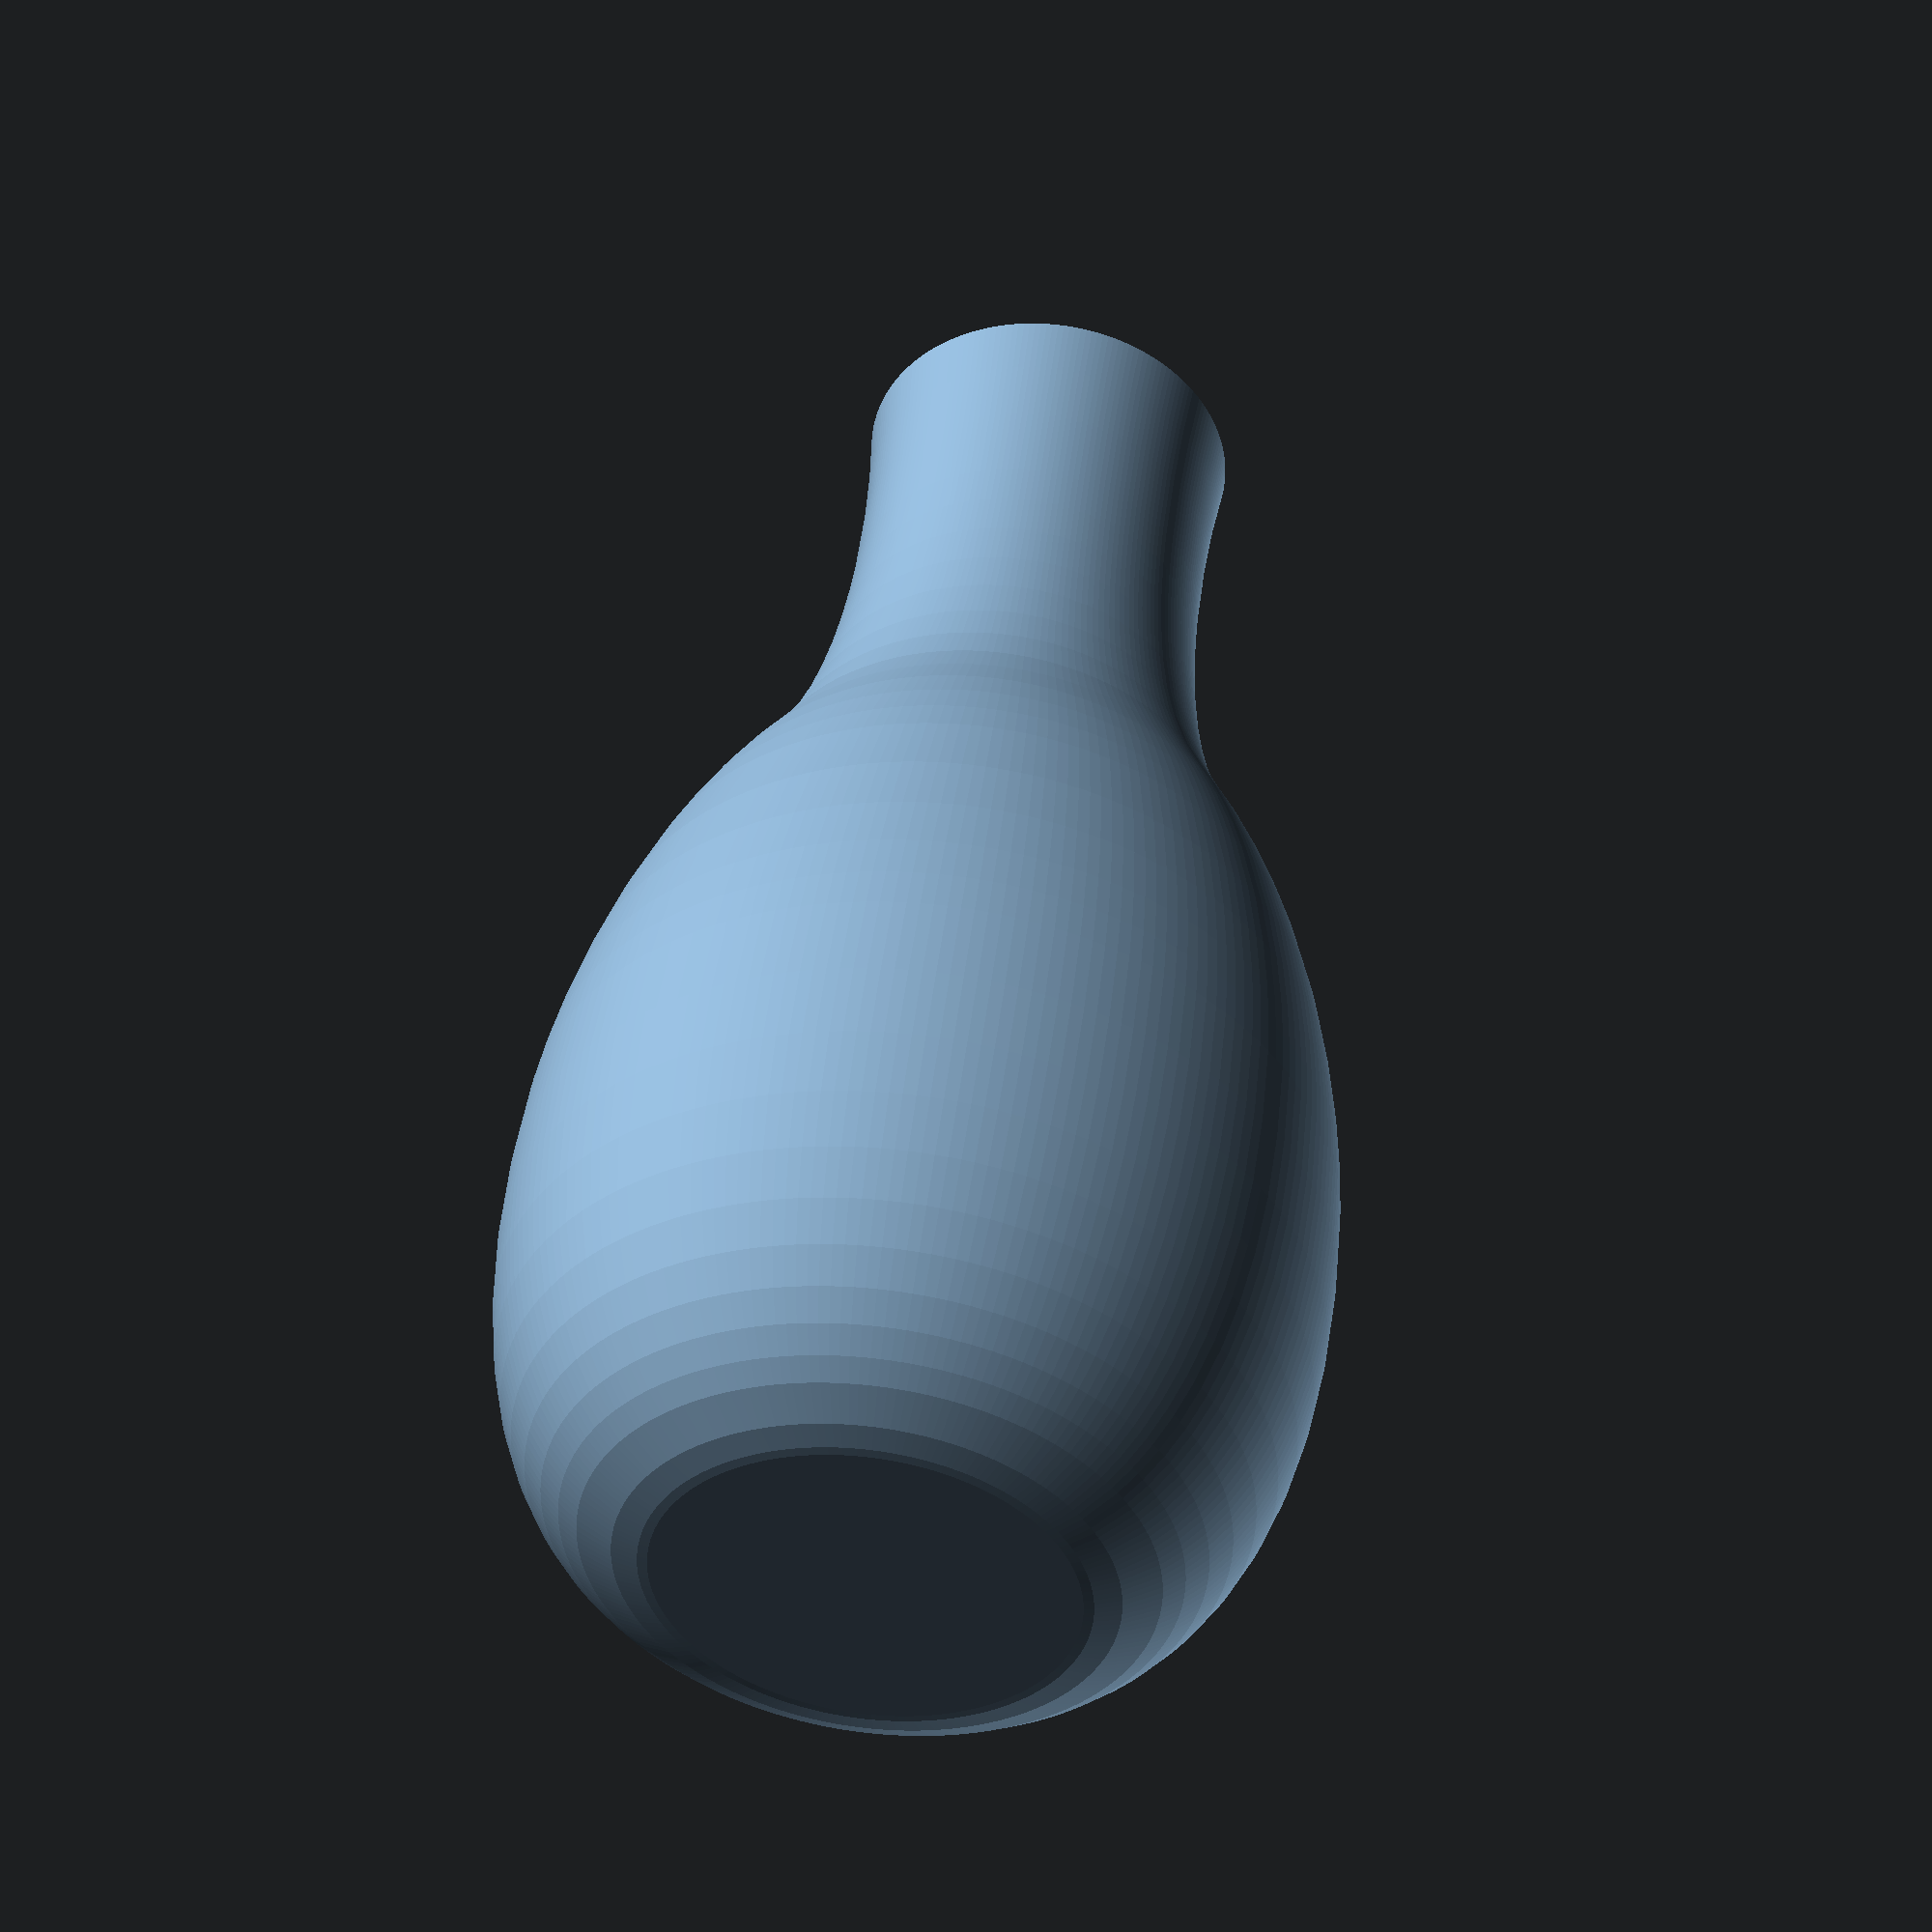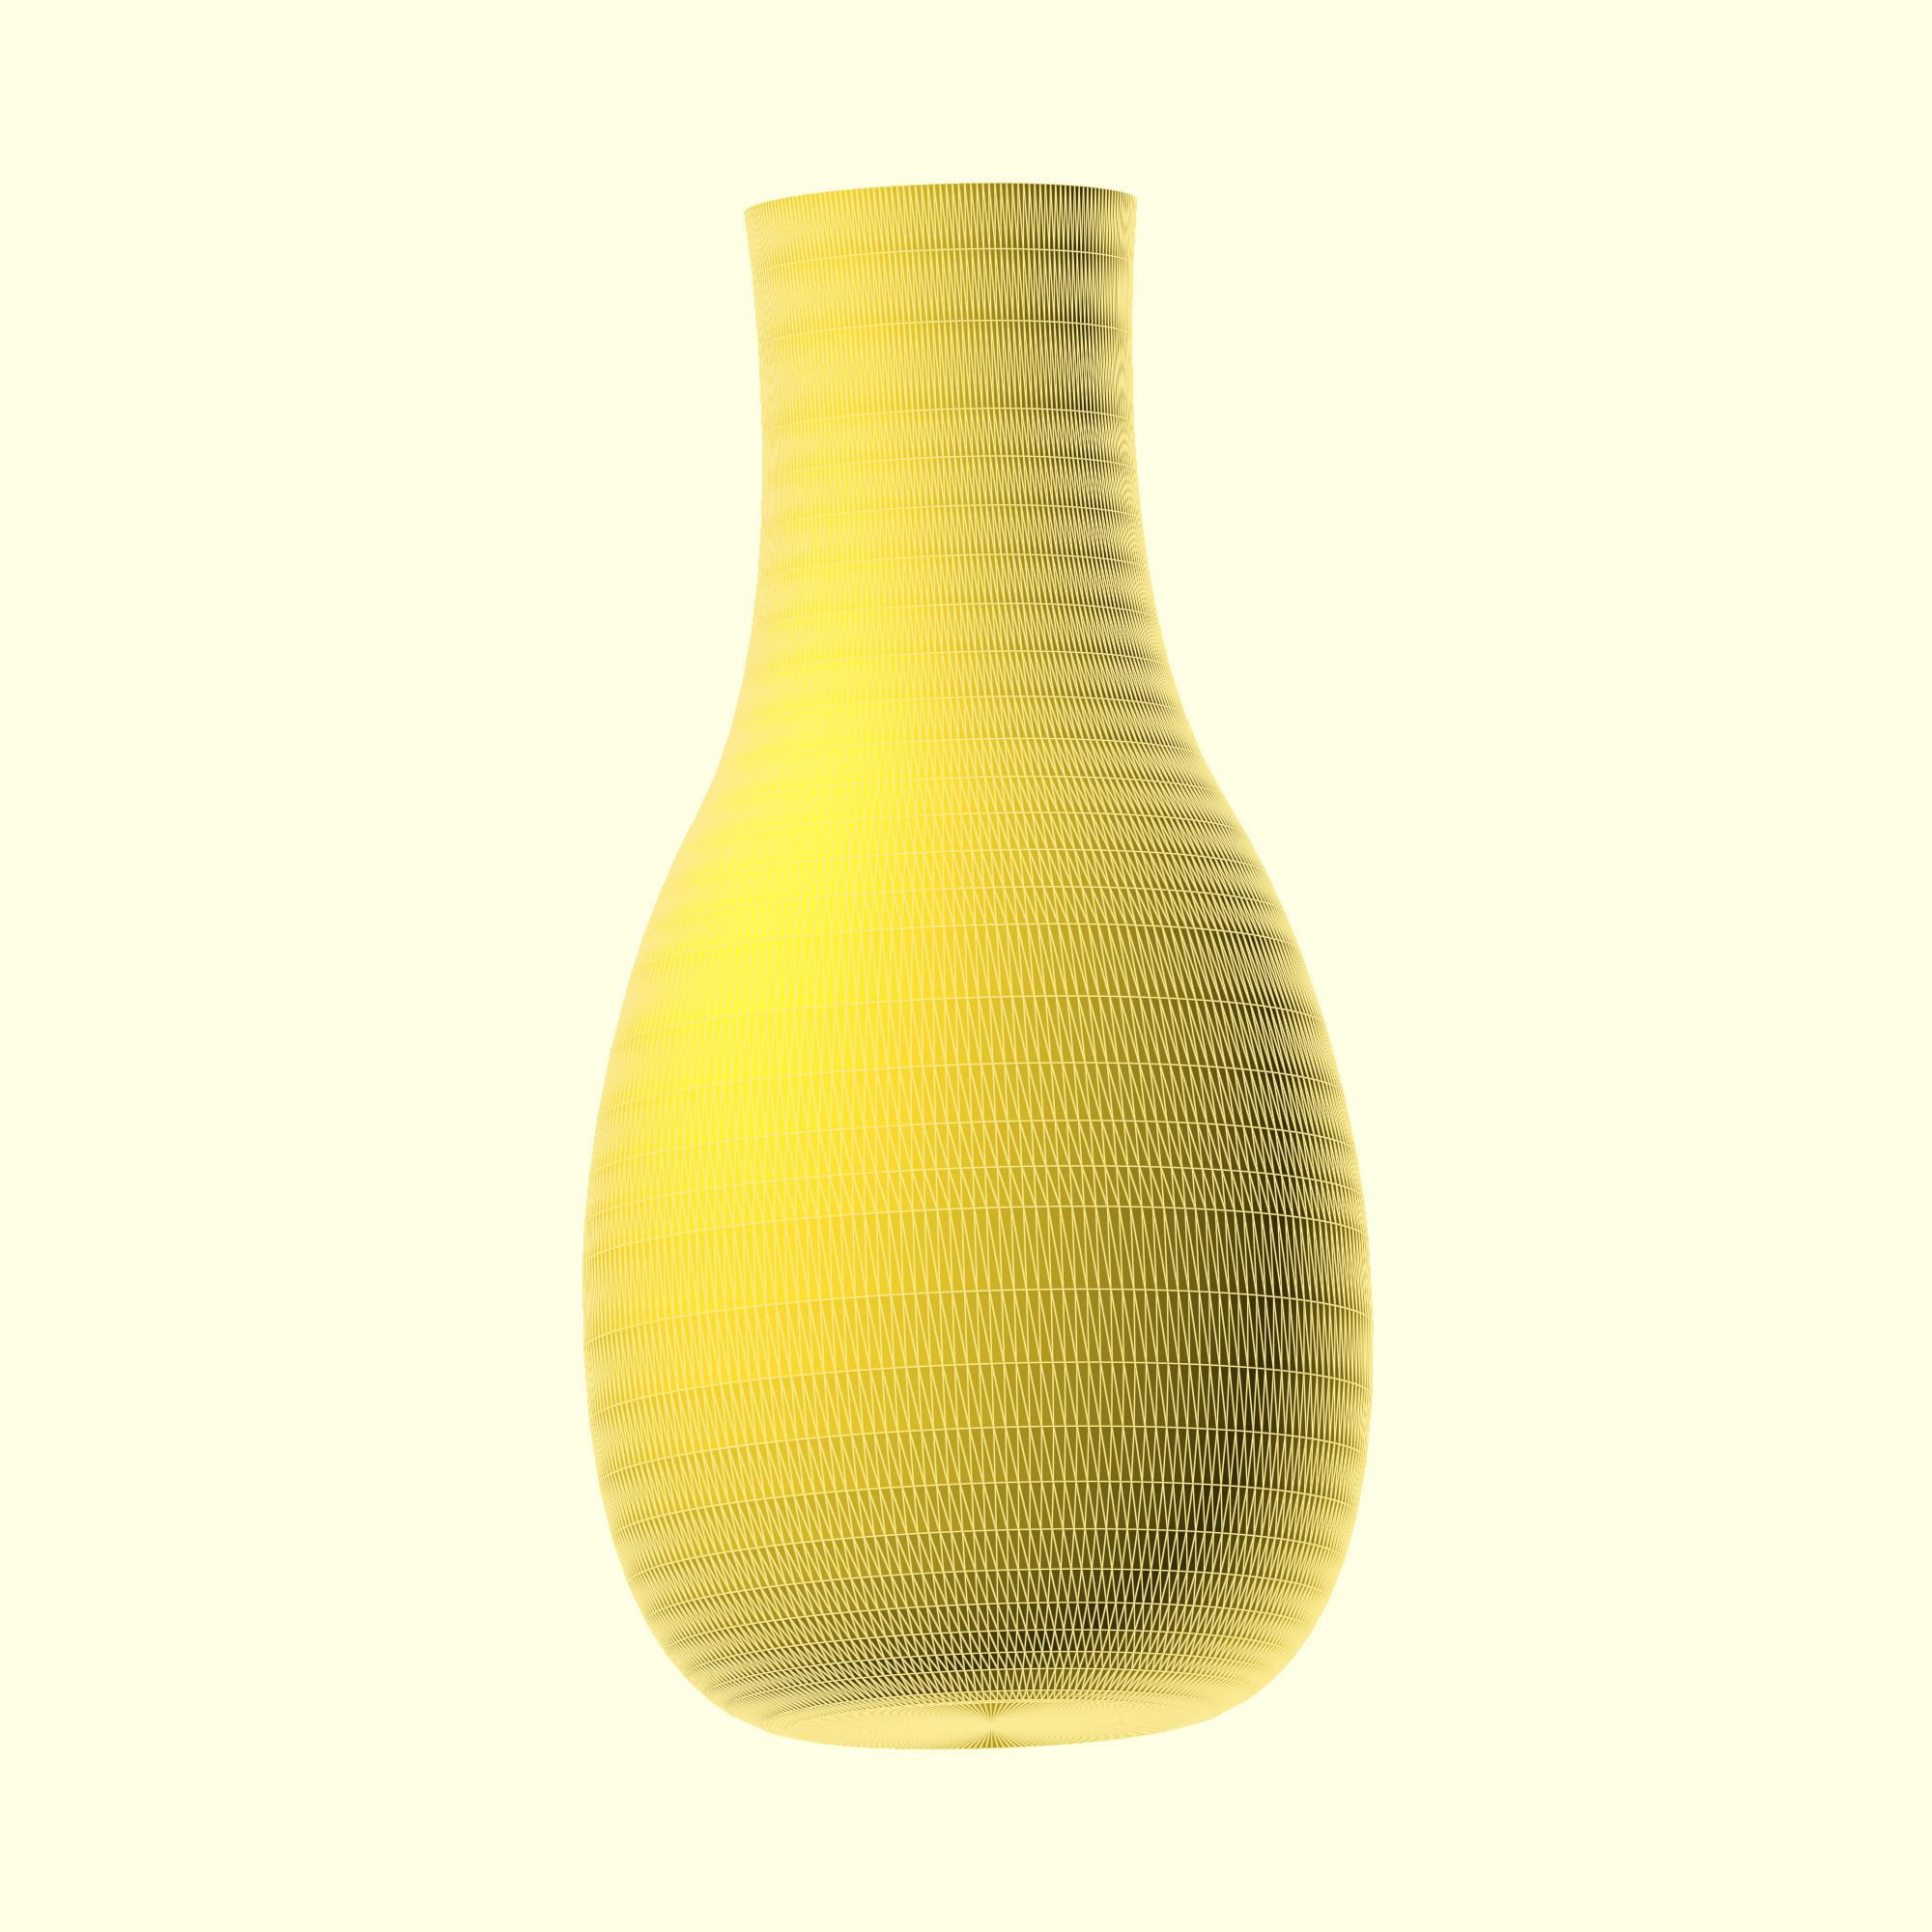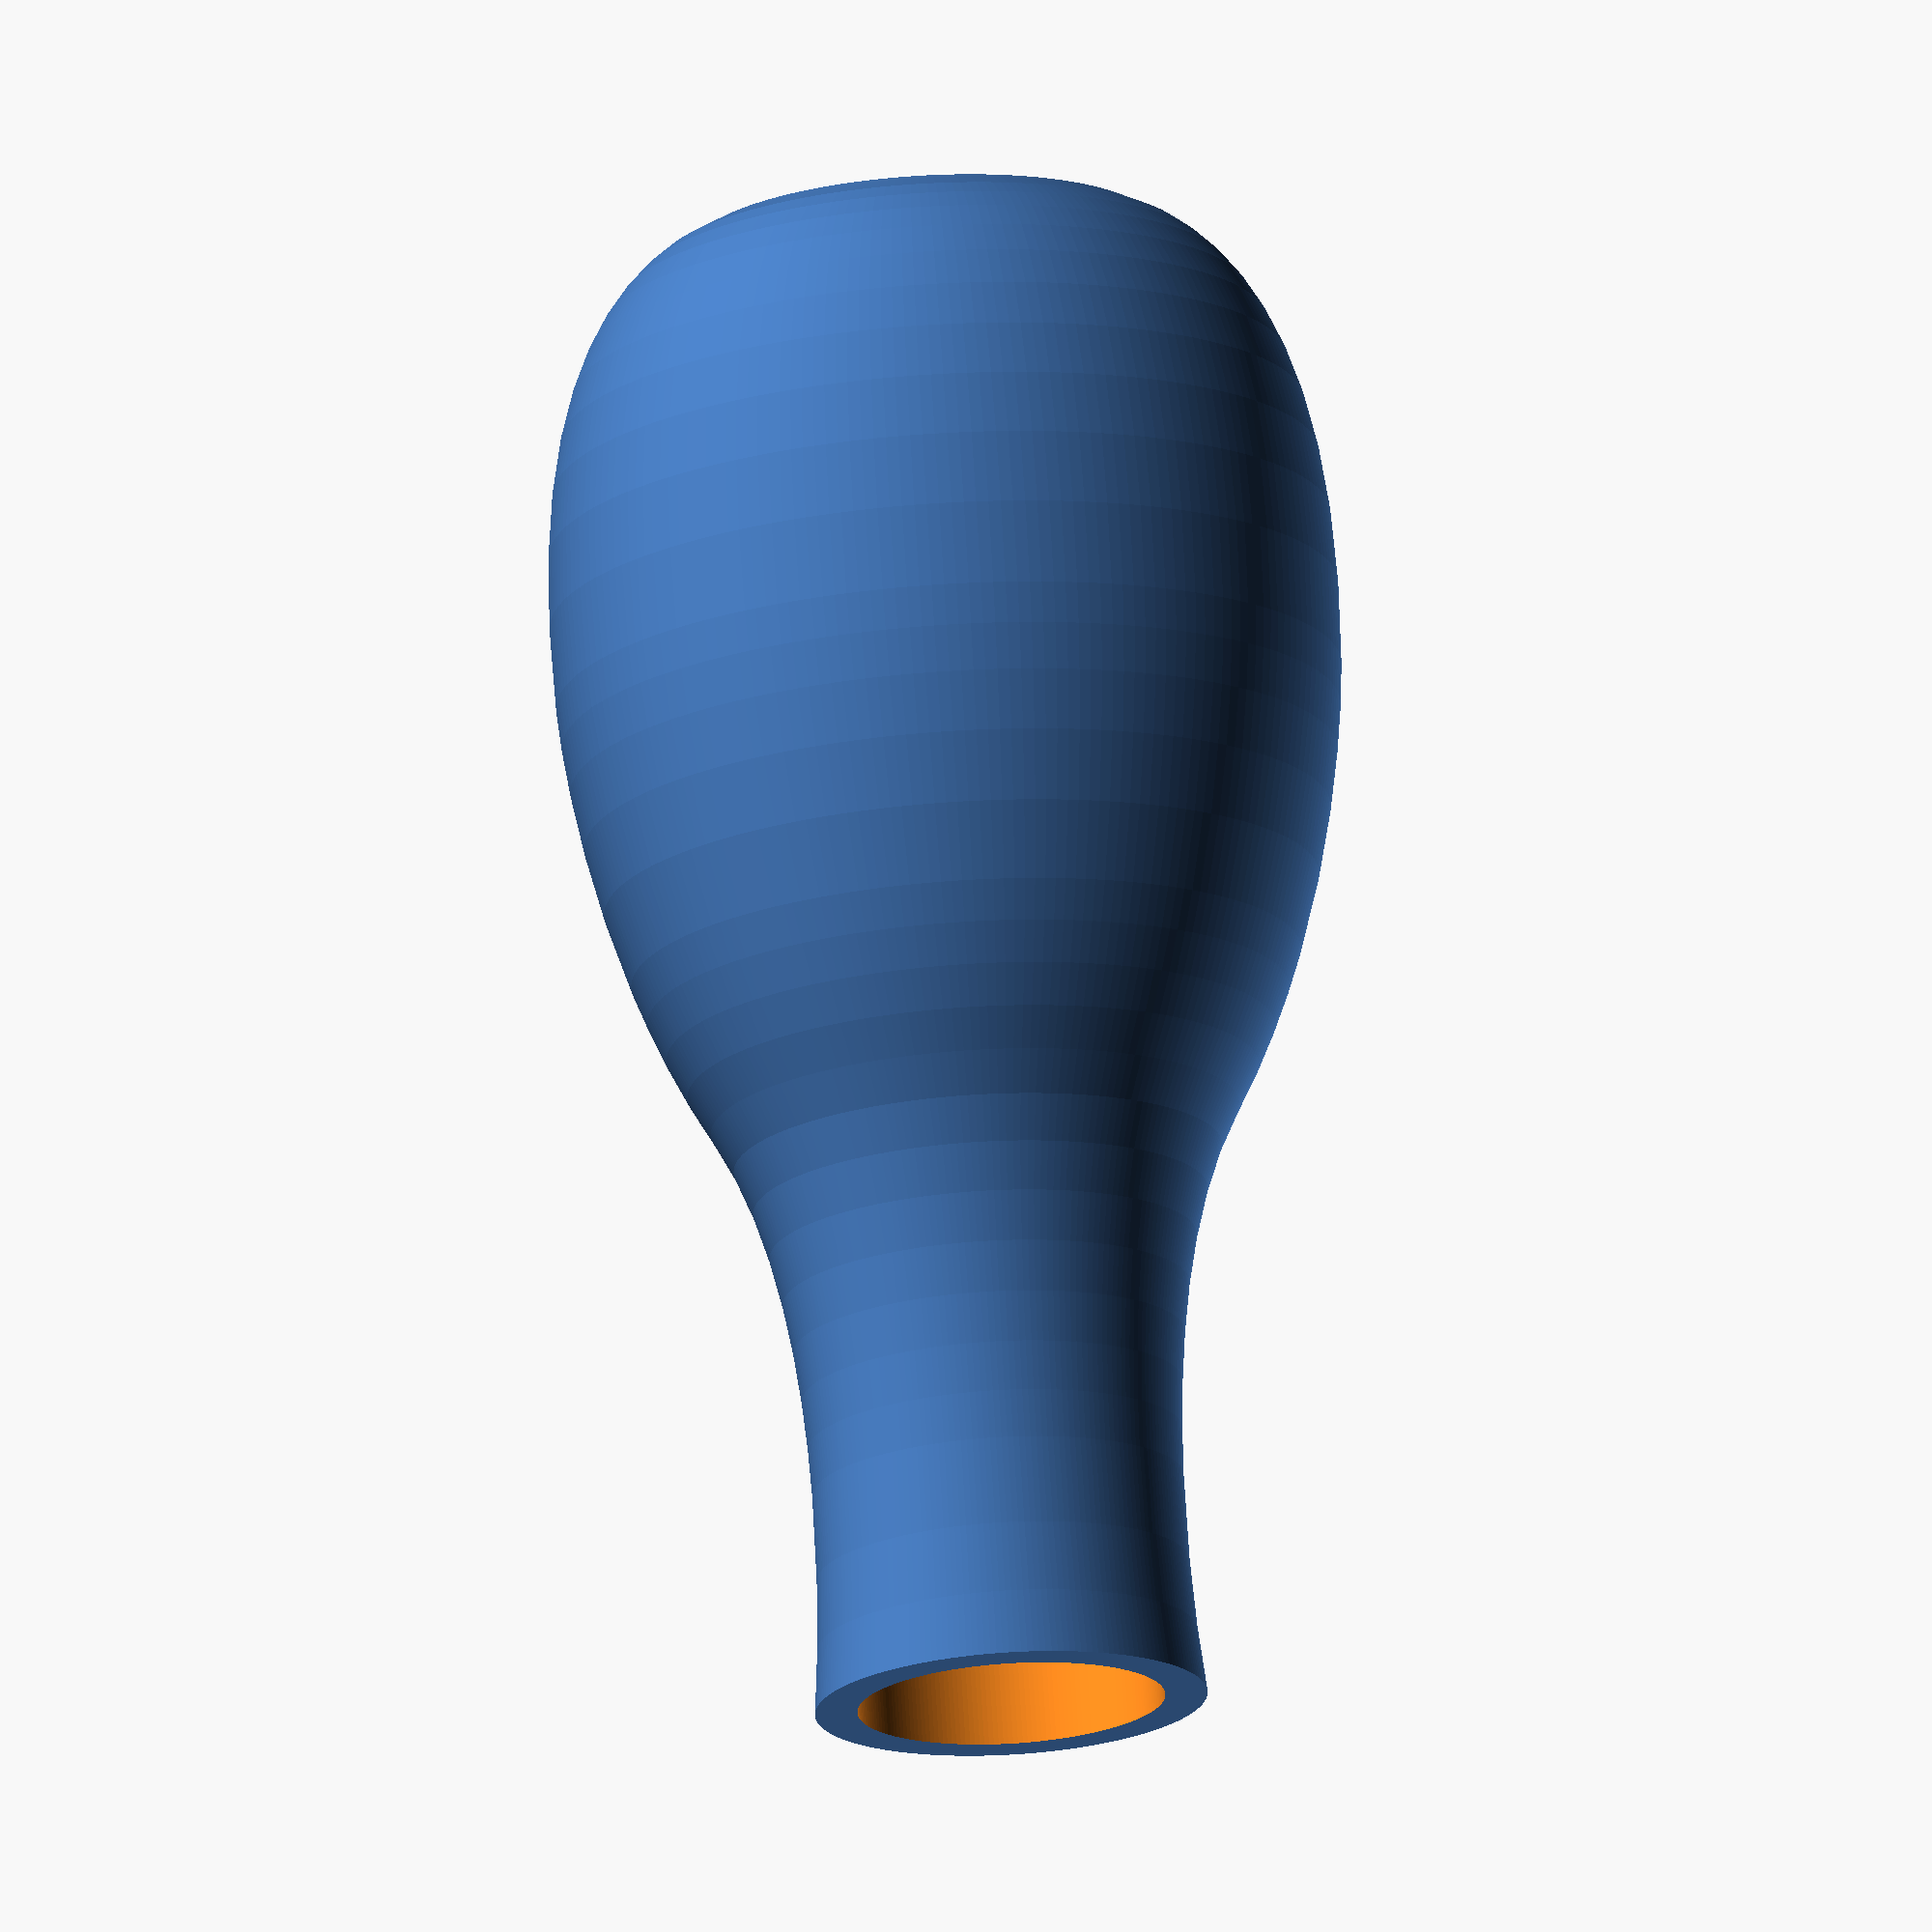
<openscad>
$fn=200;
module point(x,y) translate([x,y]) circle(0.01);
module pomo(){
    rotate_extrude($fn=200) polygon( points=[[0,-70.875000],[42.515000,-70.875000],[44.551621,-70.789062],[49.877344,-70.187500],[57.315957,-68.554687],[61.460032,-67.190430],[65.691250,-65.375000],[69.862585,-63.043945],[73.827012,-60.132812],[77.437502,-56.577148],[80.547031,-52.312500],[83.008572,-47.274414],[84.675098,-41.398437],[85.399583,-34.620117],[85.035000,-26.875000],[84.335938,-23.065625],[83.074336,-18.758125],[80.860000,-13.252500],[77.434414,-6.851562],[72.539063,0.141875],[69.459438,3.766152],[65.915430,7.425000],[61.874722,11.080566],[57.305000,14.695000],[52.880601,18.473511],[49.250586,22.592773],[46.344731,26.972134],[44.092813,31.530938],[42.424604,36.188530],[41.269883,40.864258],[40.558423,45.477466],[40.220000,49.947500],[40.381367,58.135430],[41.192188,64.782812],[42.515000,70.875000],[0,70.875000]] );
}

difference(){
    translate([0,0,50])rotate([0,180,0])scale([0.3,0.3,0.7])pomo();
    cylinder(h=65,d=7);
    cylinder(h=25,d=20);
}
</openscad>
<views>
elev=312.8 azim=346.4 roll=6.8 proj=p view=wireframe
elev=276.7 azim=160.0 roll=358.1 proj=o view=edges
elev=105.1 azim=249.1 roll=3.4 proj=o view=solid
</views>
